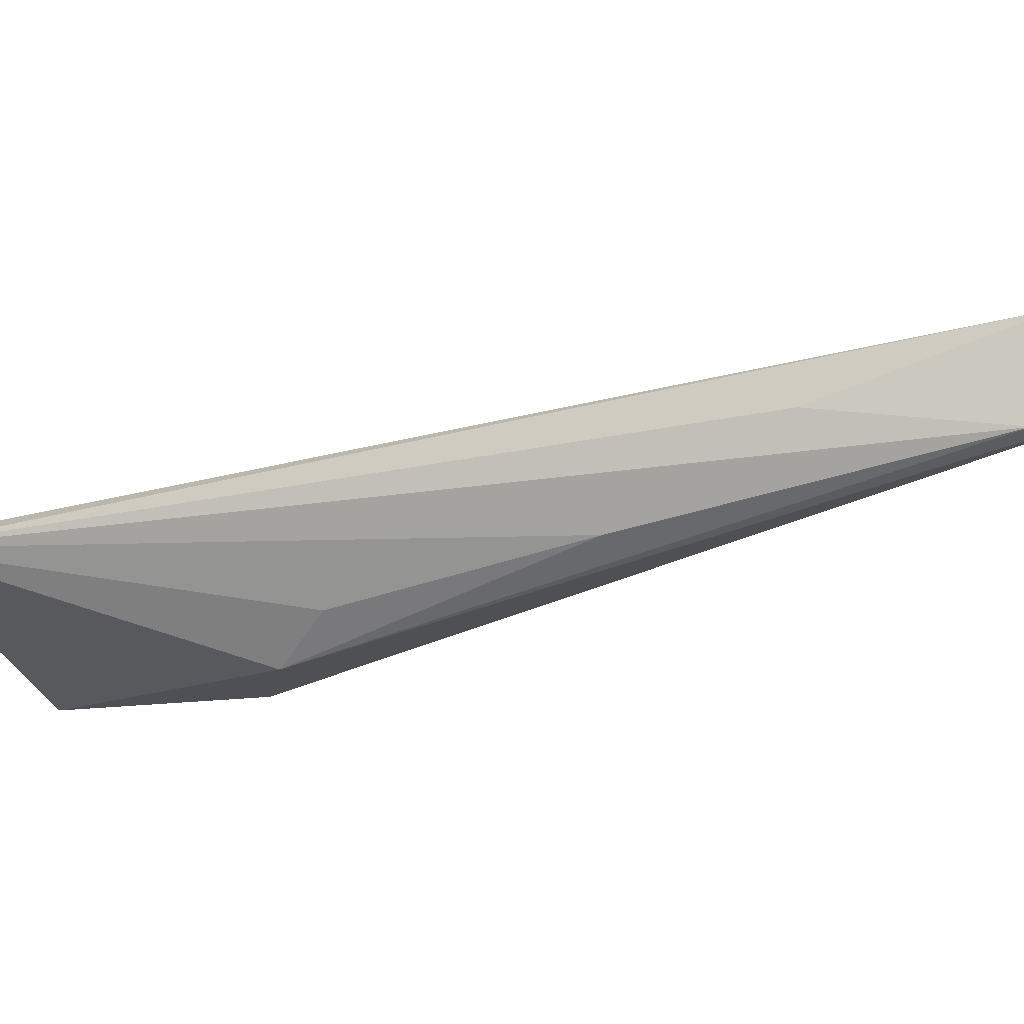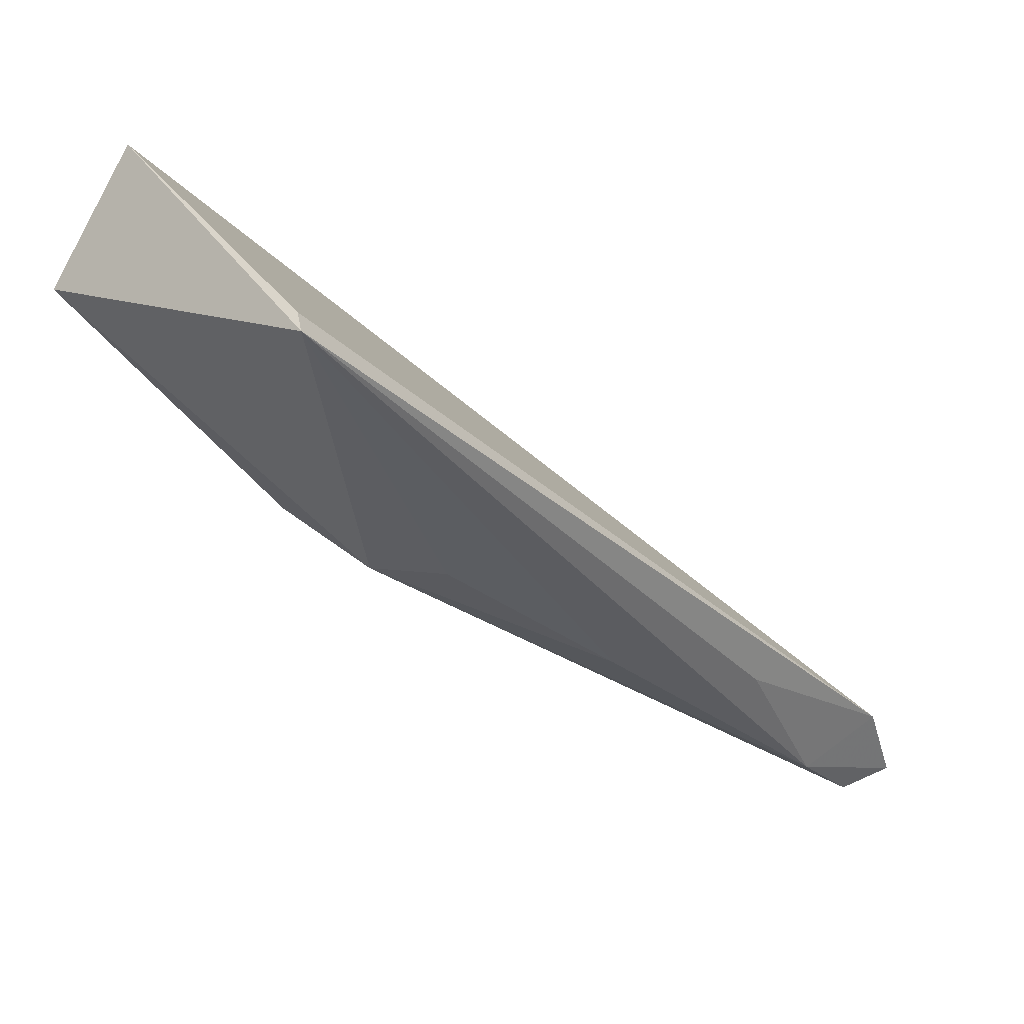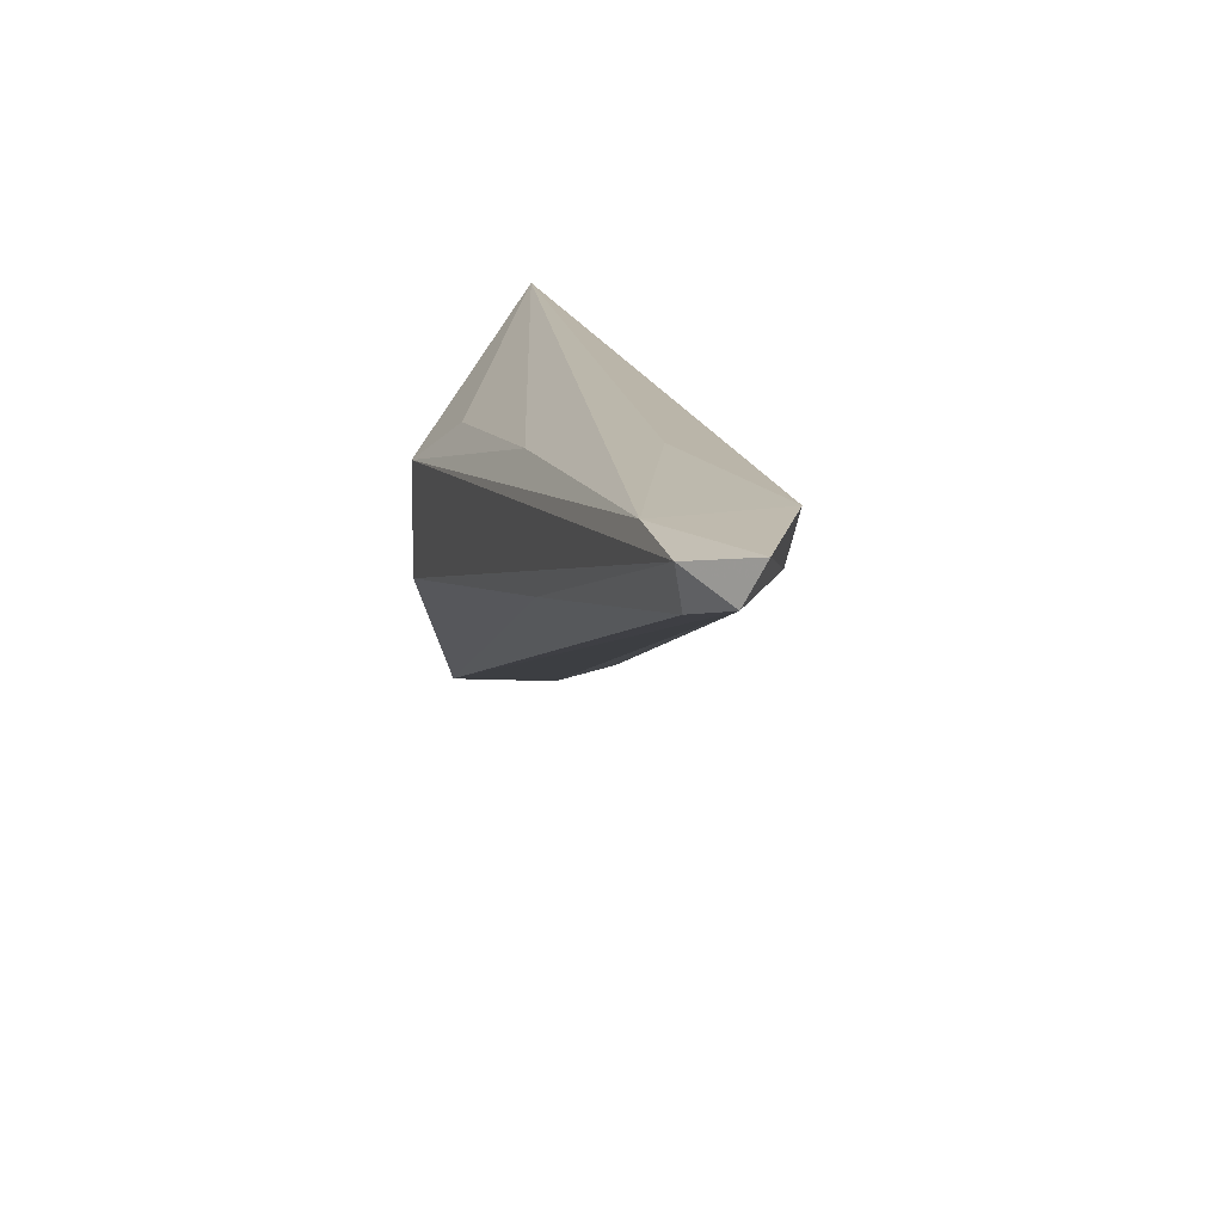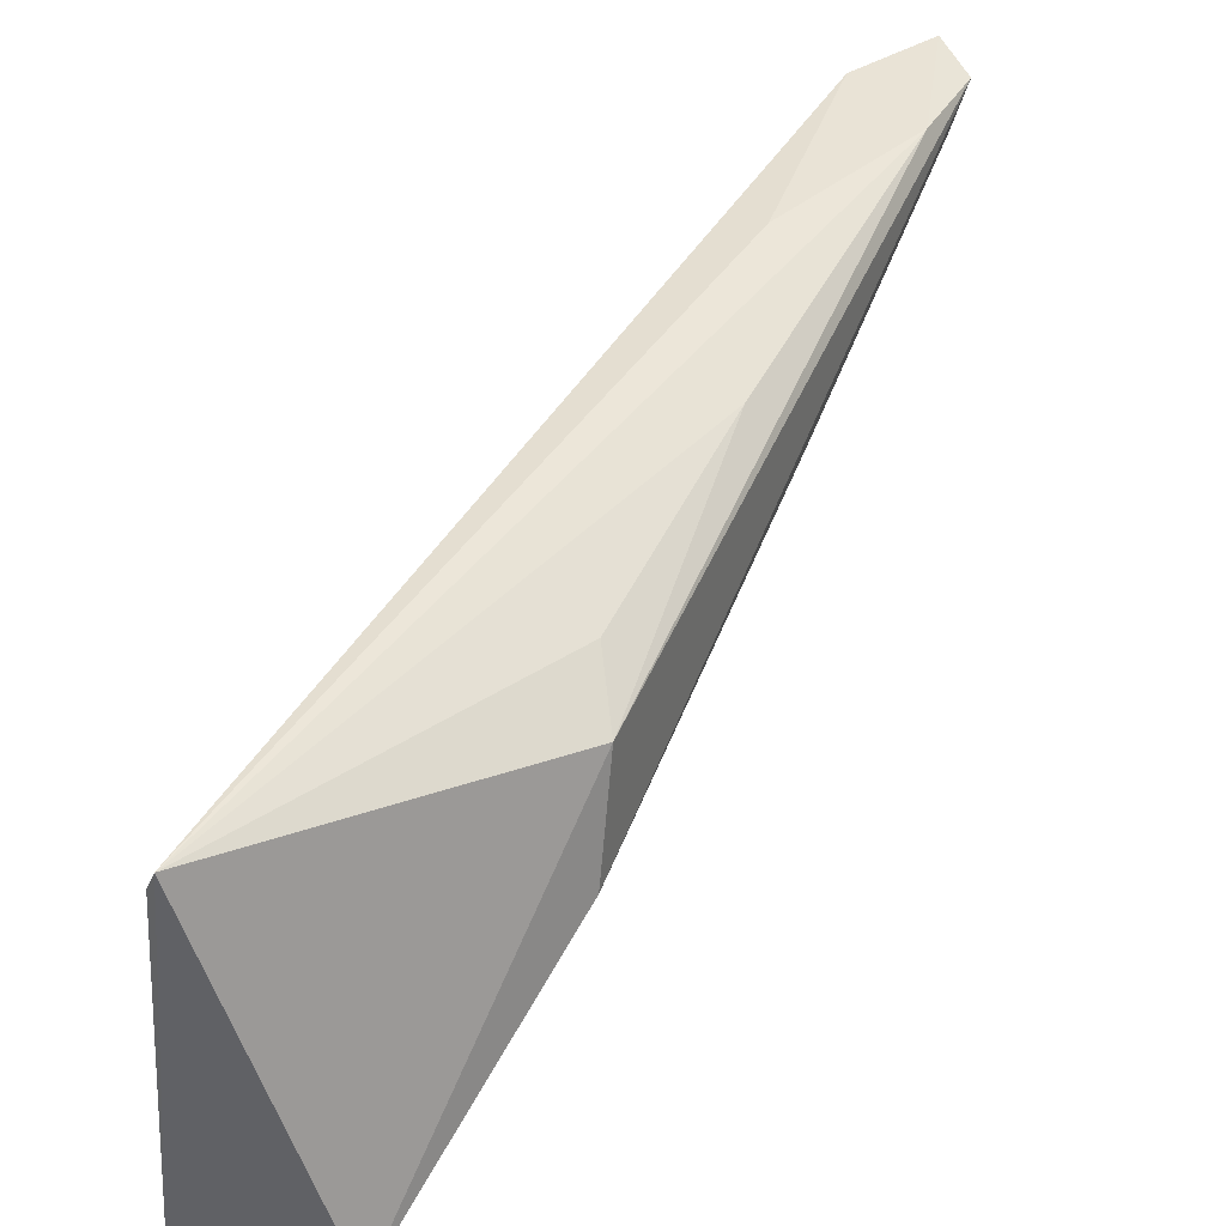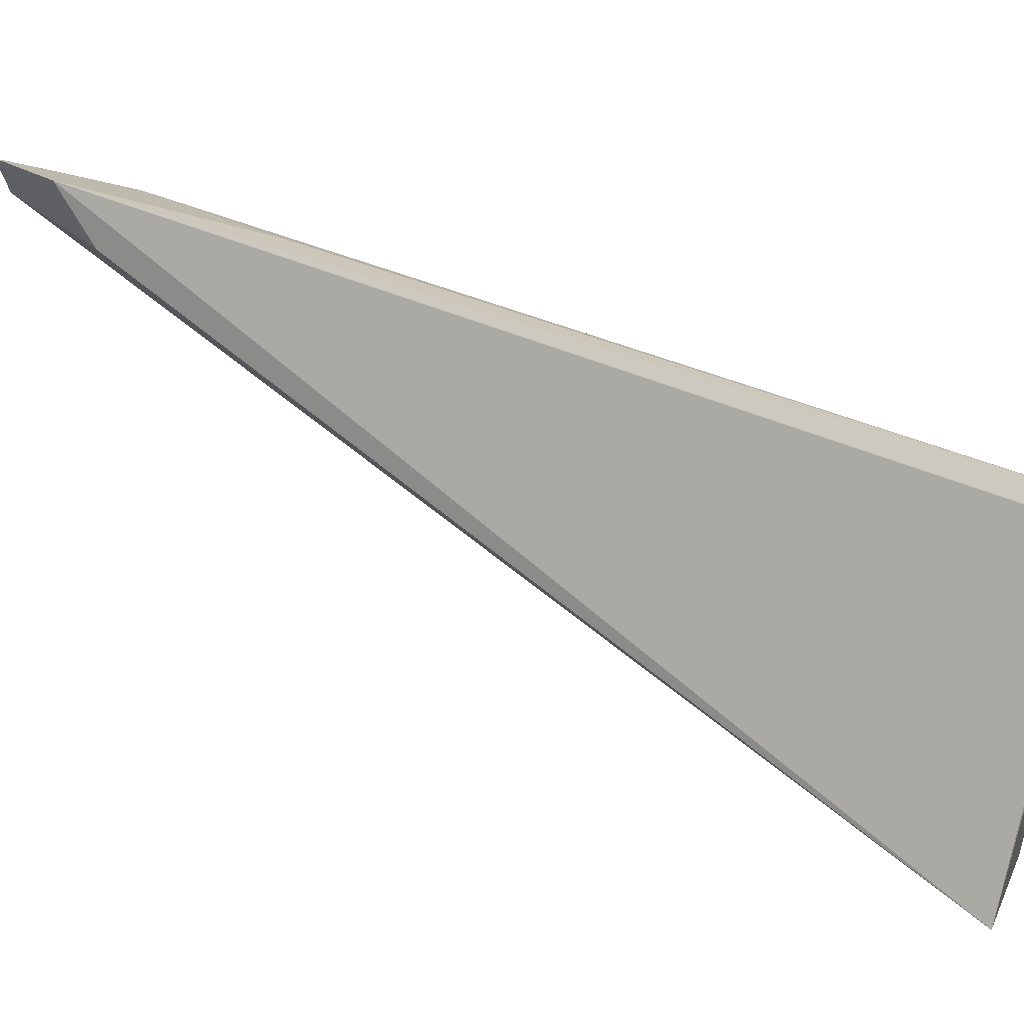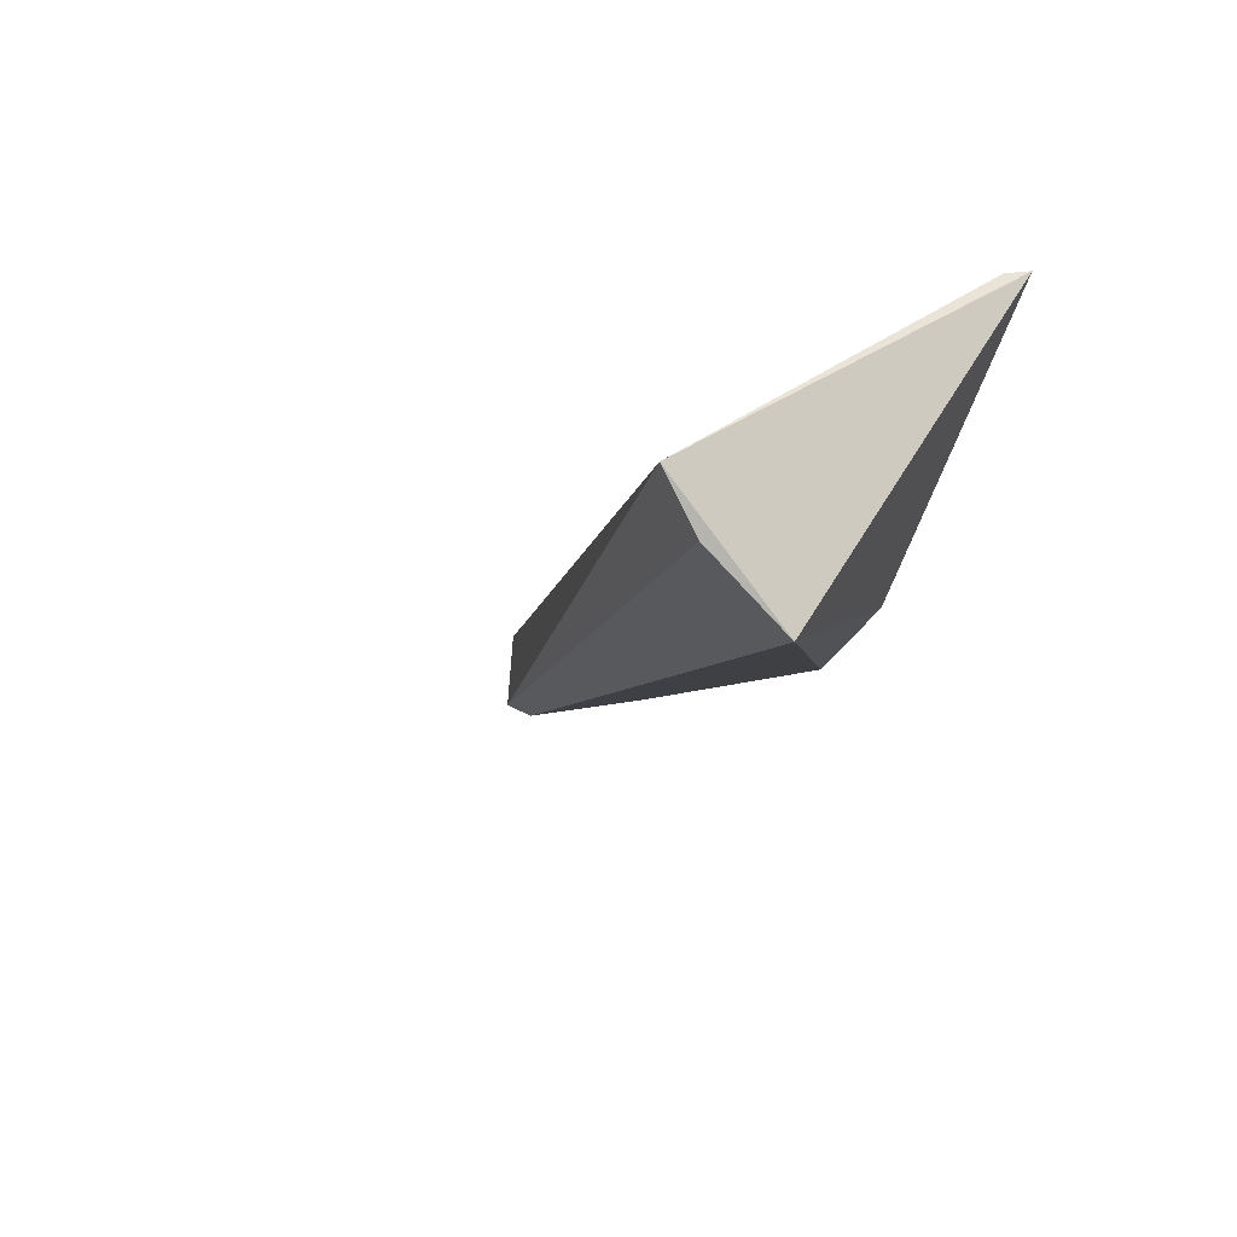
<metadata>
{"format":"obj","ext":"obj","renderer":"f3d","projection":"perspective","resolution":1024,"background":"white","views":[{"elev":74.9,"azim":-58.5,"up":"+Z"},{"elev":39.5,"azim":-44.9,"up":"+Y"},{"elev":25.2,"azim":29.4,"up":"+Z"},{"elev":29.3,"azim":-111.3,"up":"+Z"},{"elev":14.9,"azim":154.1,"up":"+Z"},{"elev":38.3,"azim":-144.7,"up":"+Y"}]}
</metadata>
<code>
v 0.02335 -0.07165 0.1007
v 0.02419 -0.07454 0.1011
v 0.007019 -0.04924 0.08409
v 0.005917 -0.05067 0.08394
v 0.004335 -0.04909 0.0947
v 0.02372 -0.07473 0.1
v 0.01828 -0.06736 0.0994
v 0.004733 -0.04899 0.09411
v 0.003783 -0.05252 0.0843
v 0.02251 -0.0706 0.09891
v 0.02054 -0.07248 0.1002
v 0.02236 -0.07454 0.1006
v 0.00696 -0.05913 0.09376
v 0.0222 -0.07391 0.09928
v 0.01353 -0.06477 0.0974
v 0.006624 -0.05868 0.0904
v 0.008642 -0.0595 0.0952
v 0.01511 -0.06704 0.09522
f 6 4 3
f 7 1 5
f 8 5 1
f 8 1 3
f 8 3 5
f 9 5 3
f 9 3 4
f 9 4 6
f 10 1 2
f 10 2 6
f 10 6 3
f 10 3 1
f 11 2 1
f 11 1 7
f 11 7 5
f 12 6 2
f 12 2 11
f 13 5 9
f 13 12 11
f 14 9 6
f 14 6 12
f 15 13 11
f 15 11 5
f 16 13 9
f 16 12 13
f 17 15 5
f 17 5 13
f 17 13 15
f 18 16 9
f 18 9 14
f 18 14 12
f 18 12 16

</code>
